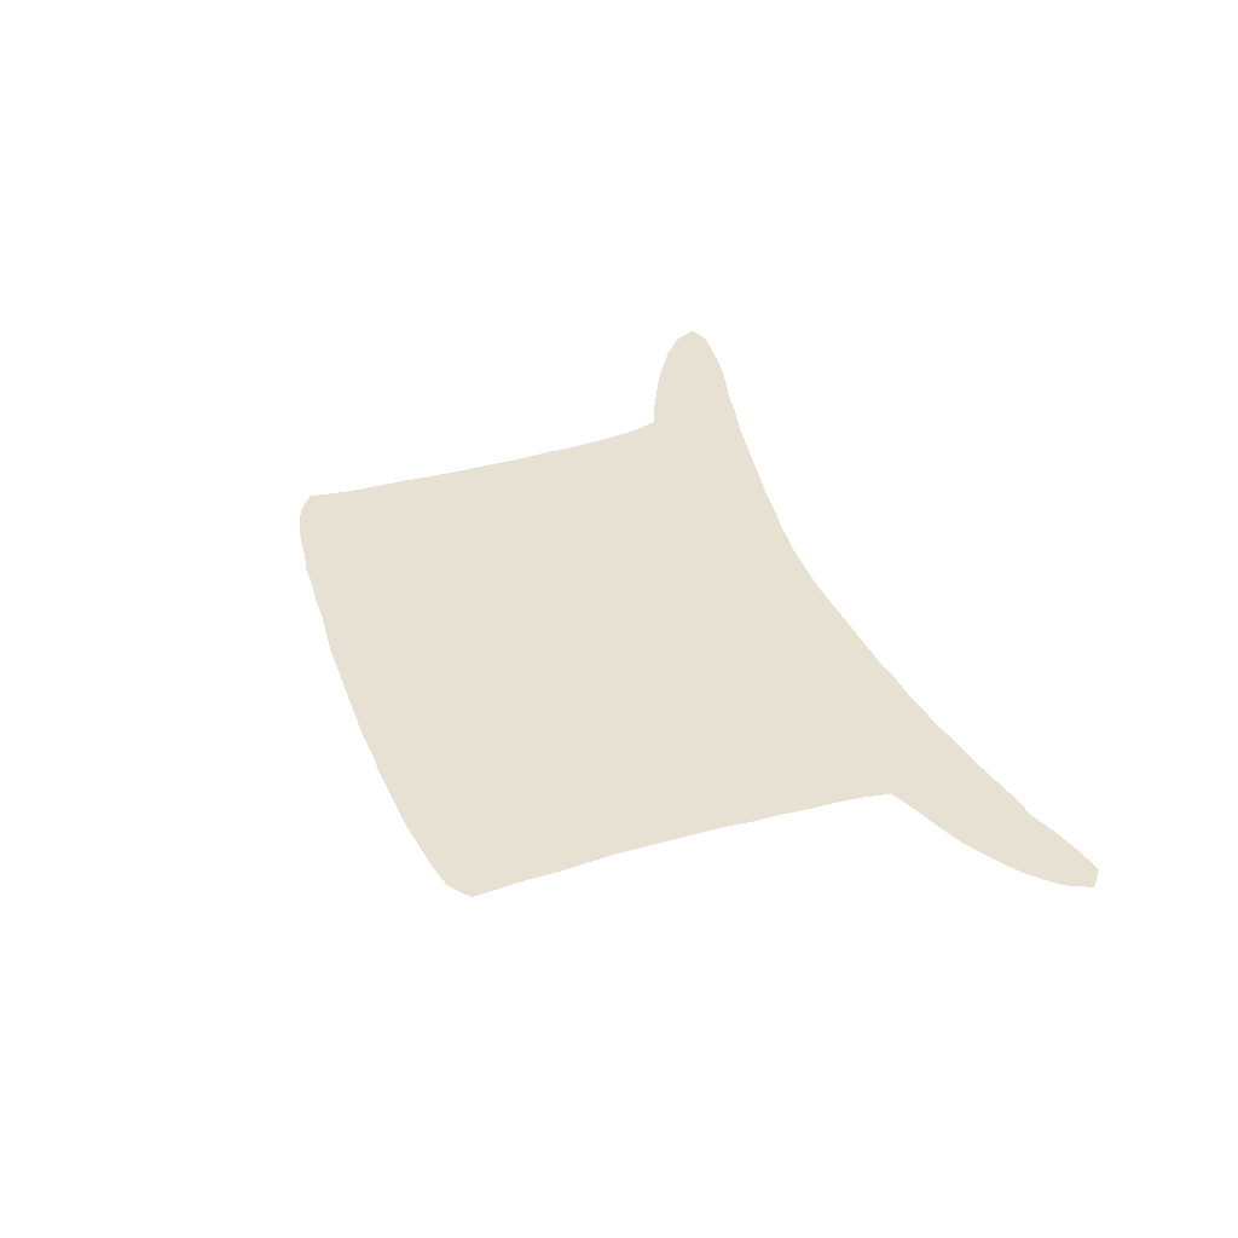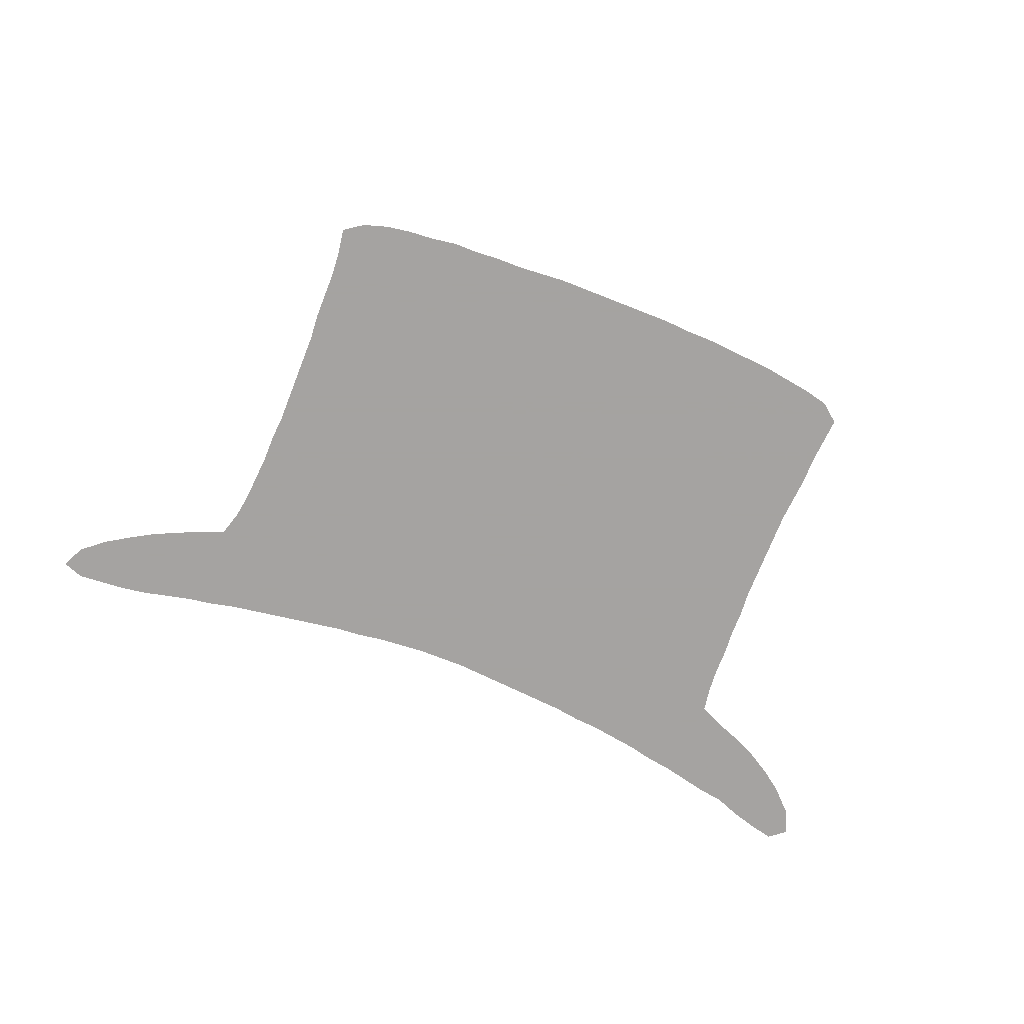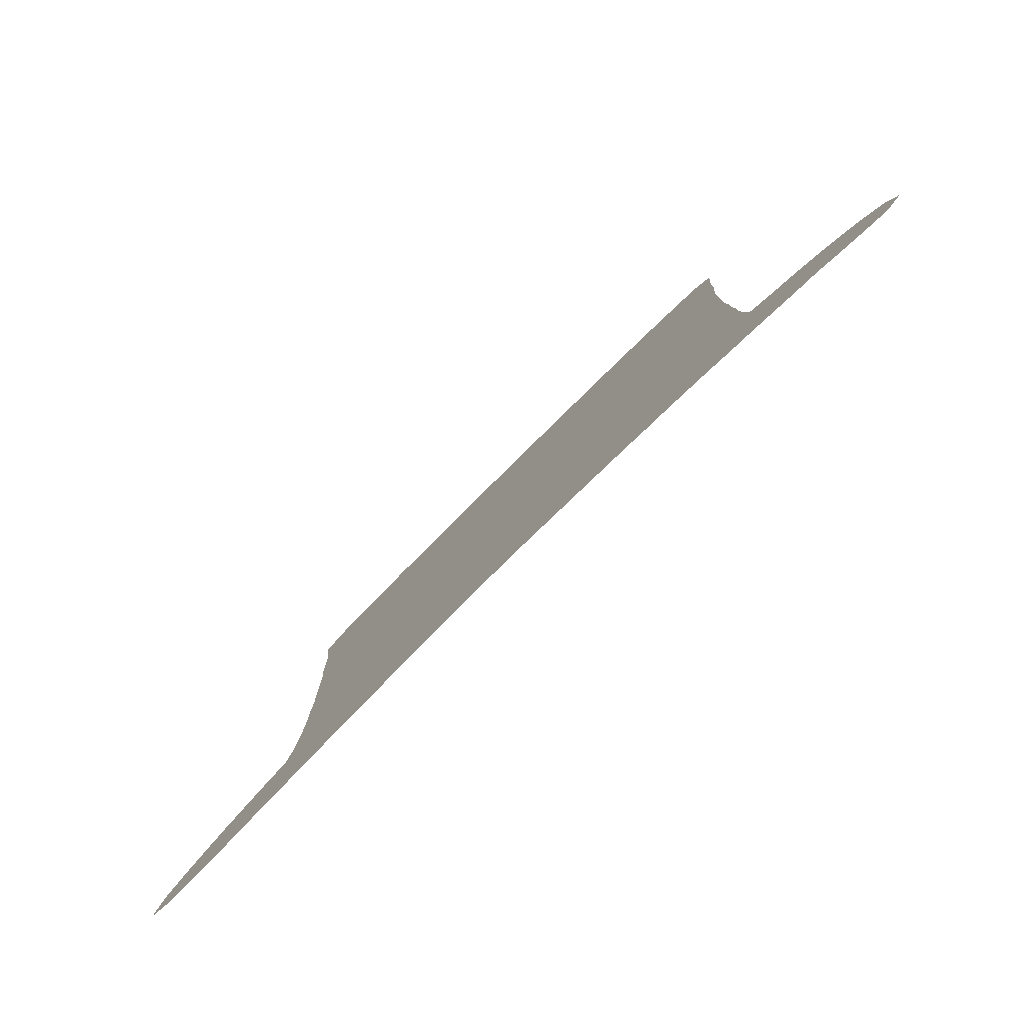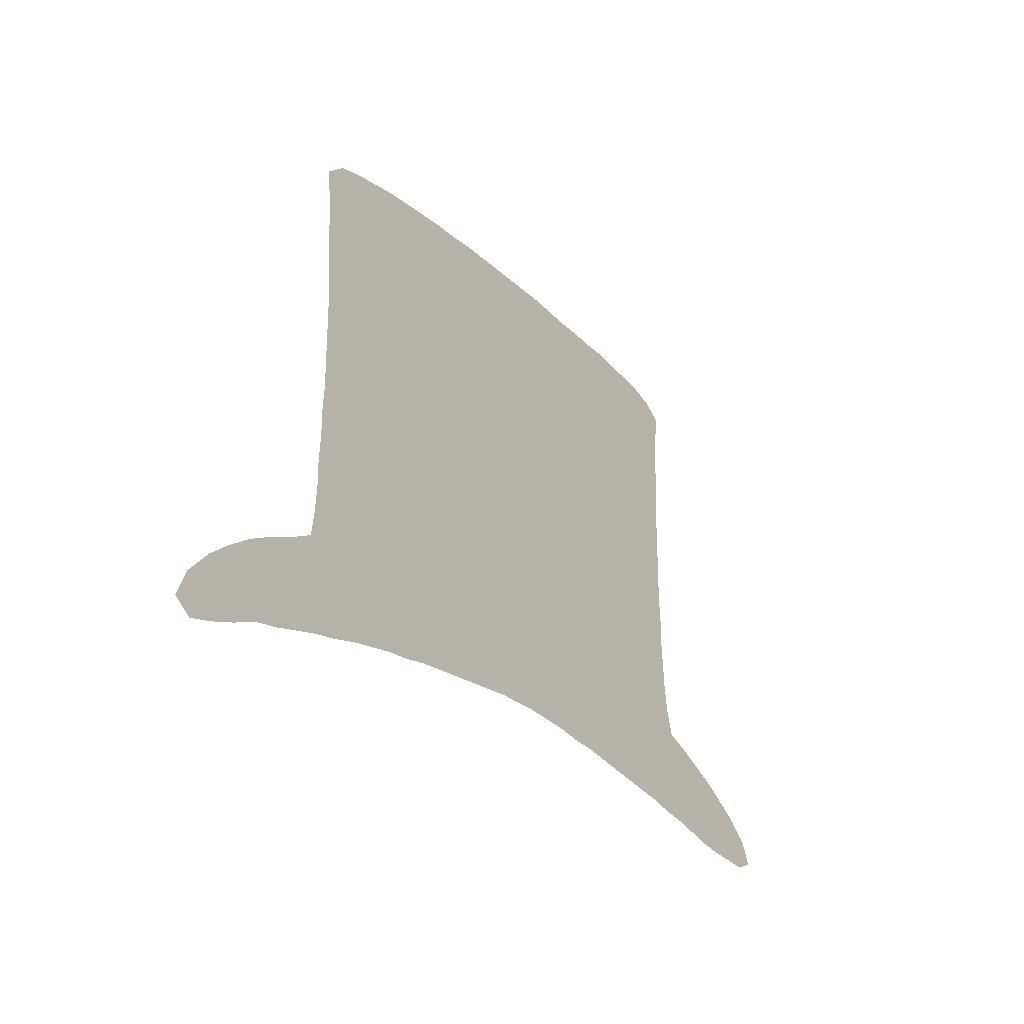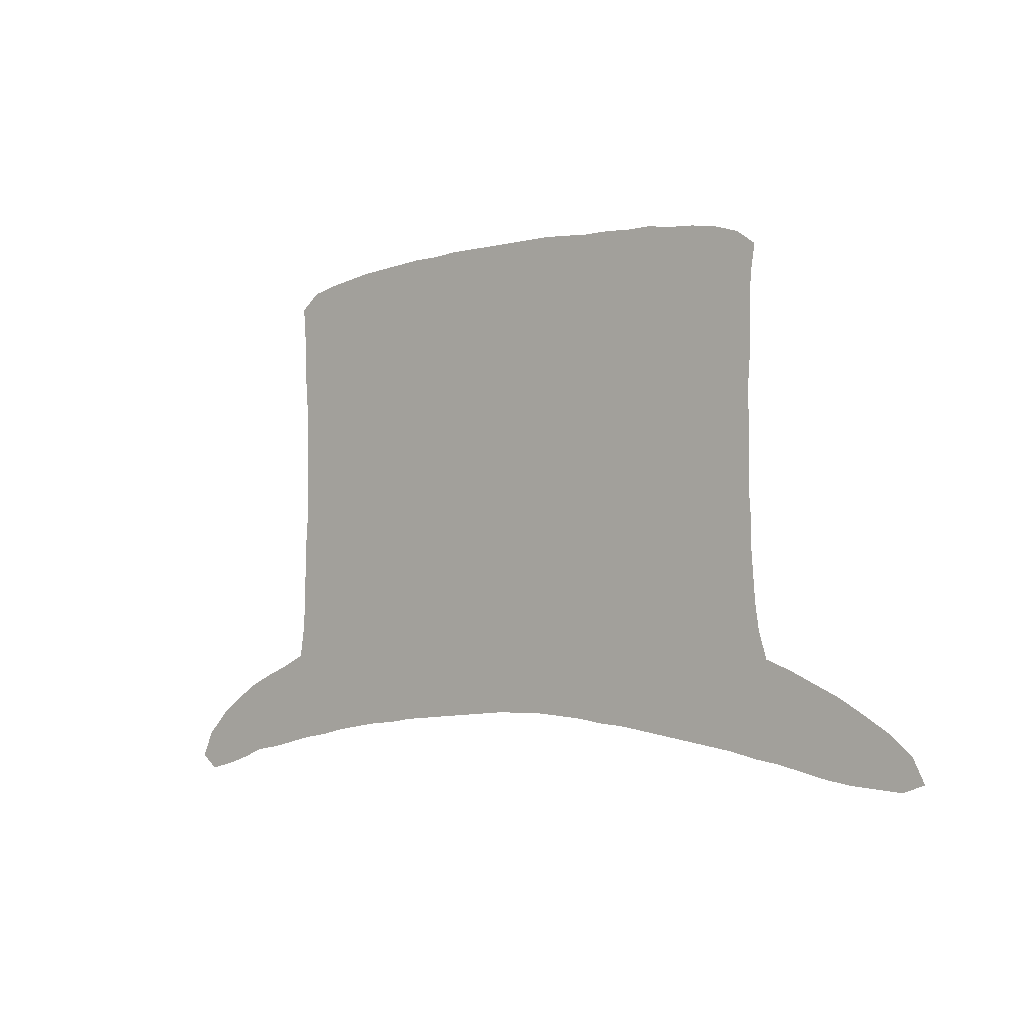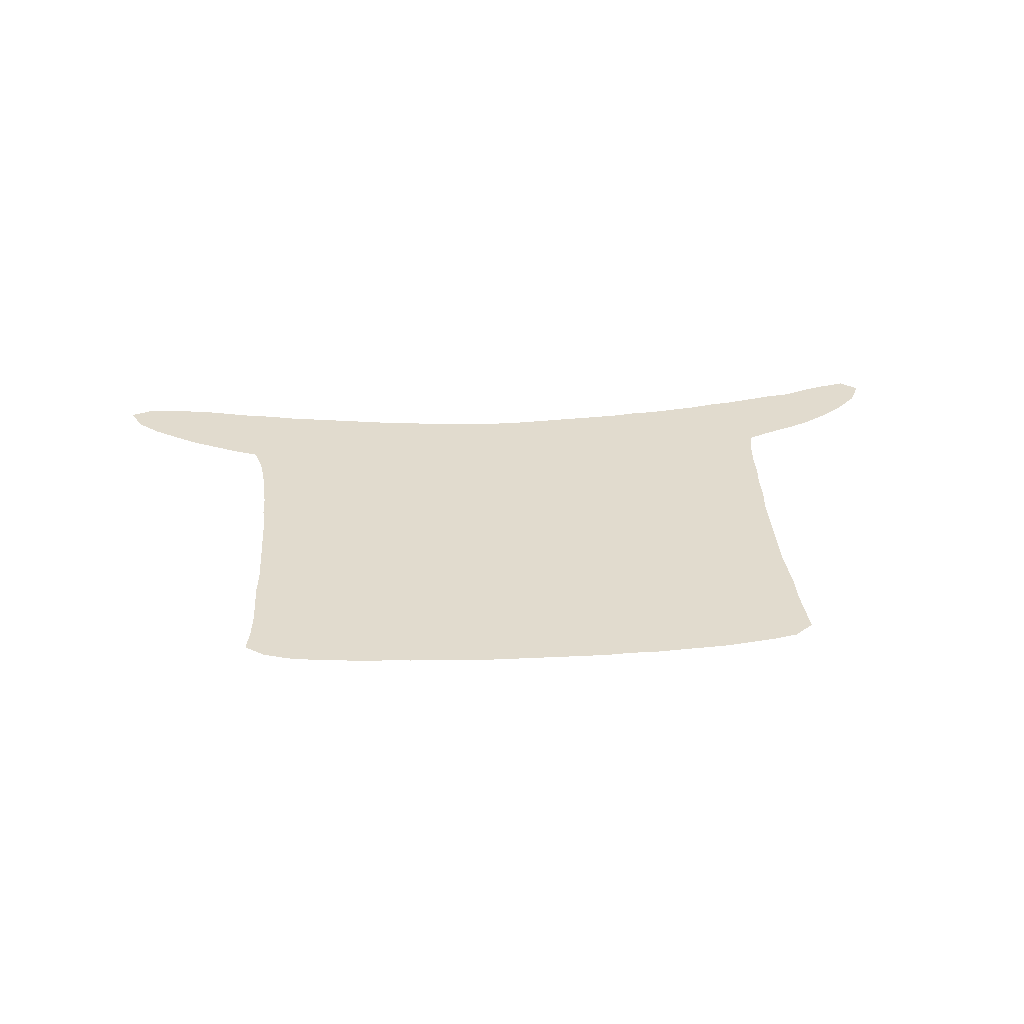
<metadata>
{"format":"obj","ext":"obj","renderer":"f3d","projection":"perspective","resolution":1024,"background":"white","views":[{"elev":39.4,"azim":-109.2,"up":"+Z"},{"elev":-73.1,"azim":158.5,"up":"+Z"},{"elev":-78.6,"azim":-135.2,"up":"+Y"},{"elev":-26.1,"azim":-55.4,"up":"+Y"},{"elev":-3.5,"azim":40.9,"up":"+Y"},{"elev":33.8,"azim":176.3,"up":"+Z"}]}
</metadata>
<code>
v 0.181 0.301 0
v 0.181 0.3284 0
v 0.181 0.3558 0
v 0.181 0.3832 0
v 0.181 0.4105 0
v 0.1789 0.4379 0
v 0.1768 0.4653 0
v 0.1768 0.4926 0
v 0.1747 0.52 0
v 0.1726 0.5474 0
v 0.1937 0.5642 0
v 0.221 0.5705 0
v 0.2484 0.5747 0
v 0.2758 0.5789 0
v 0.3032 0.581 0
v 0.3305 0.5832 0
v 0.3579 0.5853 0
v 0.3853 0.5853 0
v 0.4126 0.5874 0
v 0.44 0.5874 0
v 0.4674 0.5874 0
v 0.4947 0.5874 0
v 0.5221 0.5874 0
v 0.5495 0.5874 0
v 0.5768 0.5853 0
v 0.6042 0.5832 0
v 0.6316 0.5832 0
v 0.659 0.581 0
v 0.6863 0.581 0
v 0.7137 0.5768 0
v 0.741 0.5747 0
v 0.7684 0.5705 0
v 0.7958 0.5621 0
v 0.8168 0.5474 0
v 0.8126 0.52 0
v 0.8105 0.4926 0
v 0.8105 0.4653 0
v 0.8105 0.4379 0
v 0.8084 0.4105 0
v 0.8084 0.3832 0
v 0.8084 0.3558 0
v 0.8084 0.3284 0
v 0.8084 0.301 0
v 0.8105 0.2737 0
v 0.8105 0.2463 0
v 0.8126 0.219 0
v 0.8147 0.1916 0
v 0.8189 0.1642 0
v 0.8274 0.1368 0
v 0.8547 0.1263 0
v 0.8821 0.1137 0
v 0.9095 0.1011 0
v 0.9347 0.08632 0
v 0.9621 0.06947 0
v 0.9874 0.04842 0
v 1 0.02316 0
v 0.9768 0.01474 0
v 0.9495 0.01684 0
v 0.9221 0.01895 0
v 0.8947 0.02316 0
v 0.8674 0.02947 0
v 0.84 0.03579 0
v 0.8126 0.04 0
v 0.7853 0.04632 0
v 0.7579 0.05053 0
v 0.7305 0.05474 0
v 0.7032 0.05895 0
v 0.6758 0.06316 0
v 0.6484 0.06737 0
v 0.621 0.06947 0
v 0.5937 0.07368 0
v 0.5663 0.07579 0
v 0.539 0.0779 0
v 0.5116 0.0779 0
v 0.4842 0.0779 0
v 0.4568 0.07579 0
v 0.4295 0.07368 0
v 0.4021 0.07158 0
v 0.3747 0.06947 0
v 0.3474 0.06737 0
v 0.32 0.06316 0
v 0.2926 0.06105 0
v 0.2653 0.05684 0
v 0.2379 0.05263 0
v 0.2105 0.04632 0
v 0.1832 0.0421 0
v 0.1558 0.03579 0
v 0.1284 0.02947 0
v 0.1011 0.02526 0
v 0.07368 0.01474 0
v 0.04632 0.006316 0
v 0.01895 0 0
v 0 0.01474 0
v 0.01263 0.0421 0
v 0.03789 0.06737 0
v 0.06105 0.08421 0
v 0.08842 0.1011 0
v 0.1158 0.1137 0
v 0.1432 0.1242 0
v 0.1705 0.1368 0
v 0.1747 0.1642 0
v 0.1768 0.1916 0
v 0.1768 0.219 0
v 0.1789 0.2463 0
v 0.1789 0.2737 0
v 0.181 0.301 0
f 92 94 93
f 91 94 92
f 1 78 77
f 21 75 22
f 22 75 74
f 20 75 21
f 30 37 36
f 1 77 2
f 84 100 85
f 48 67 66
f 55 57 56
f 22 74 23
f 23 74 73
f 23 73 24
f 2 77 76
f 2 76 20
f 20 76 75
f 30 38 37
f 32 36 35
f 32 35 33
f 33 35 34
f 5 16 15
f 5 17 16
f 4 17 5
f 29 38 30
f 5 15 6
f 9 12 11
f 9 11 10
f 1 105 78
f 89 97 96
f 89 96 90
f 47 67 48
f 49 64 63
f 49 65 64
f 48 66 49
f 49 66 65
f 42 73 43
f 24 73 25
f 25 73 42
f 4 18 17
f 3 19 18
f 3 18 4
f 31 36 32
f 30 36 31
f 28 39 38
f 28 38 29
f 7 13 8
f 8 13 12
f 8 12 9
f 83 100 84
f 83 101 100
f 82 101 83
f 80 104 103
f 88 97 89
f 88 98 97
f 87 98 88
f 90 96 95
f 91 95 94
f 90 95 91
f 43 73 72
f 45 69 46
f 45 70 69
f 55 58 57
f 52 60 53
f 53 60 59
f 52 61 60
f 49 63 50
f 50 63 62
f 26 41 40
f 25 42 41
f 25 41 26
f 27 39 28
f 27 40 39
f 26 40 27
f 7 14 13
f 6 15 14
f 6 14 7
f 82 102 101
f 80 103 102
f 87 99 98
f 79 104 80
f 78 105 79
f 79 105 104
f 44 71 45
f 45 71 70
f 43 71 44
f 43 72 71
f 46 68 47
f 46 69 68
f 47 68 67
f 54 59 58
f 53 59 54
f 54 58 55
f 51 62 61
f 50 62 51
f 51 61 52
f 81 102 82
f 80 102 81
f 86 99 87
f 85 100 86
f 86 100 99
f 2 20 19
f 2 19 3

</code>
